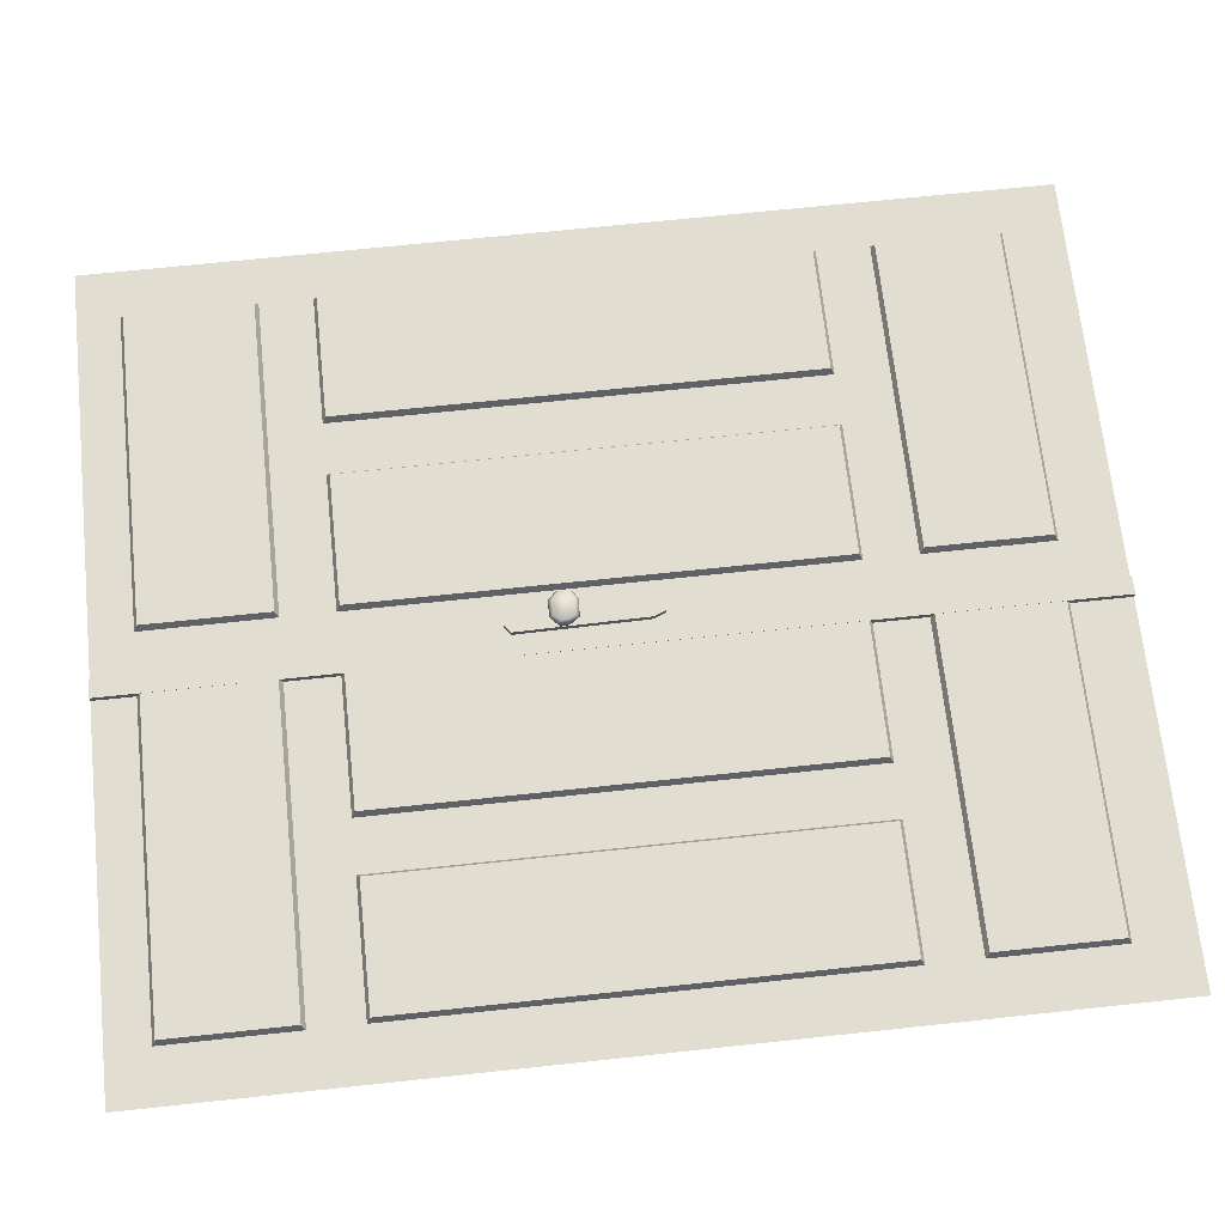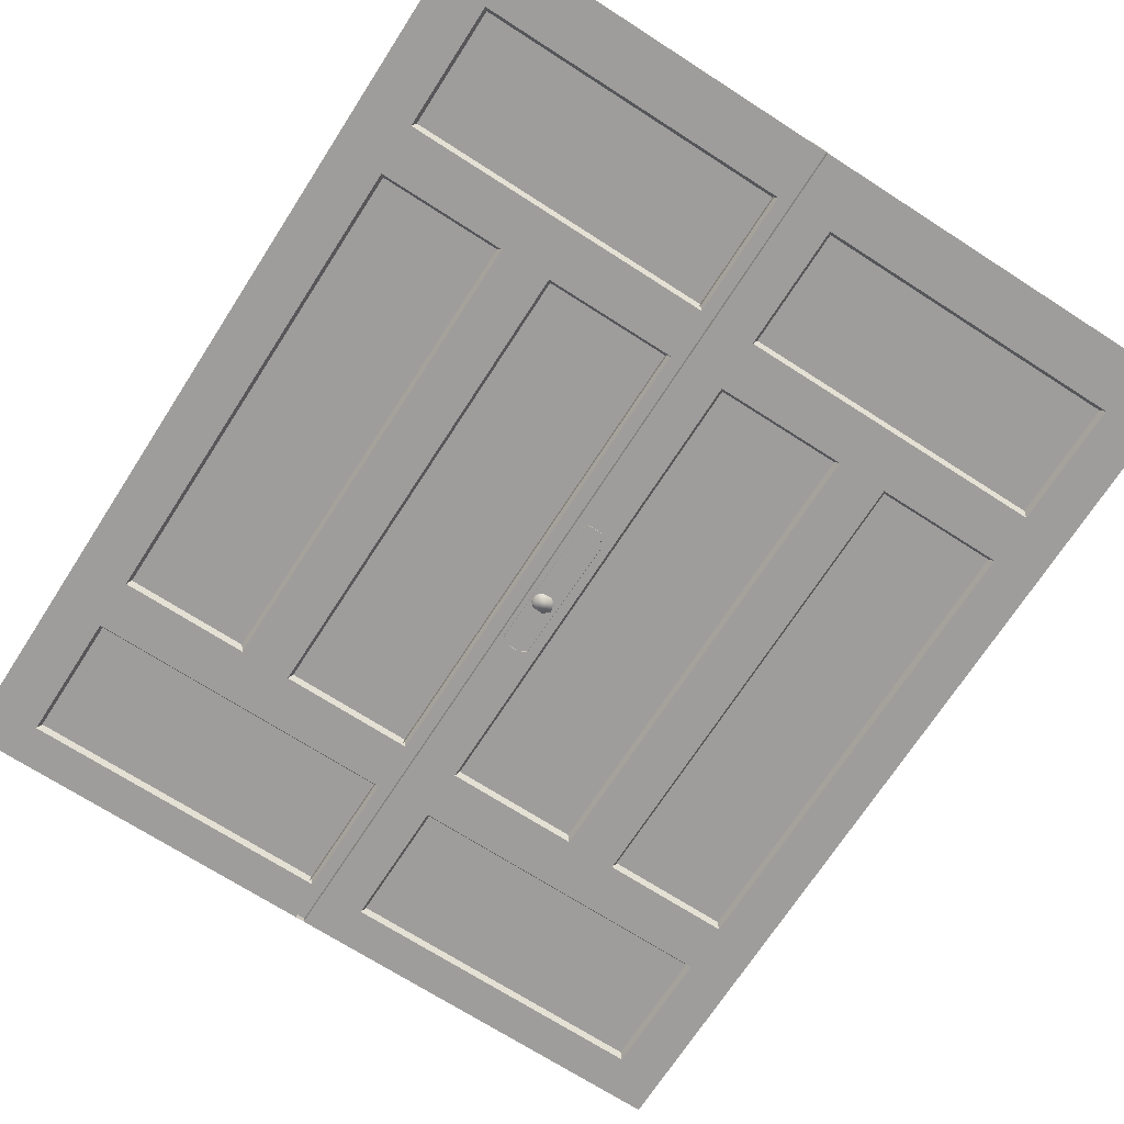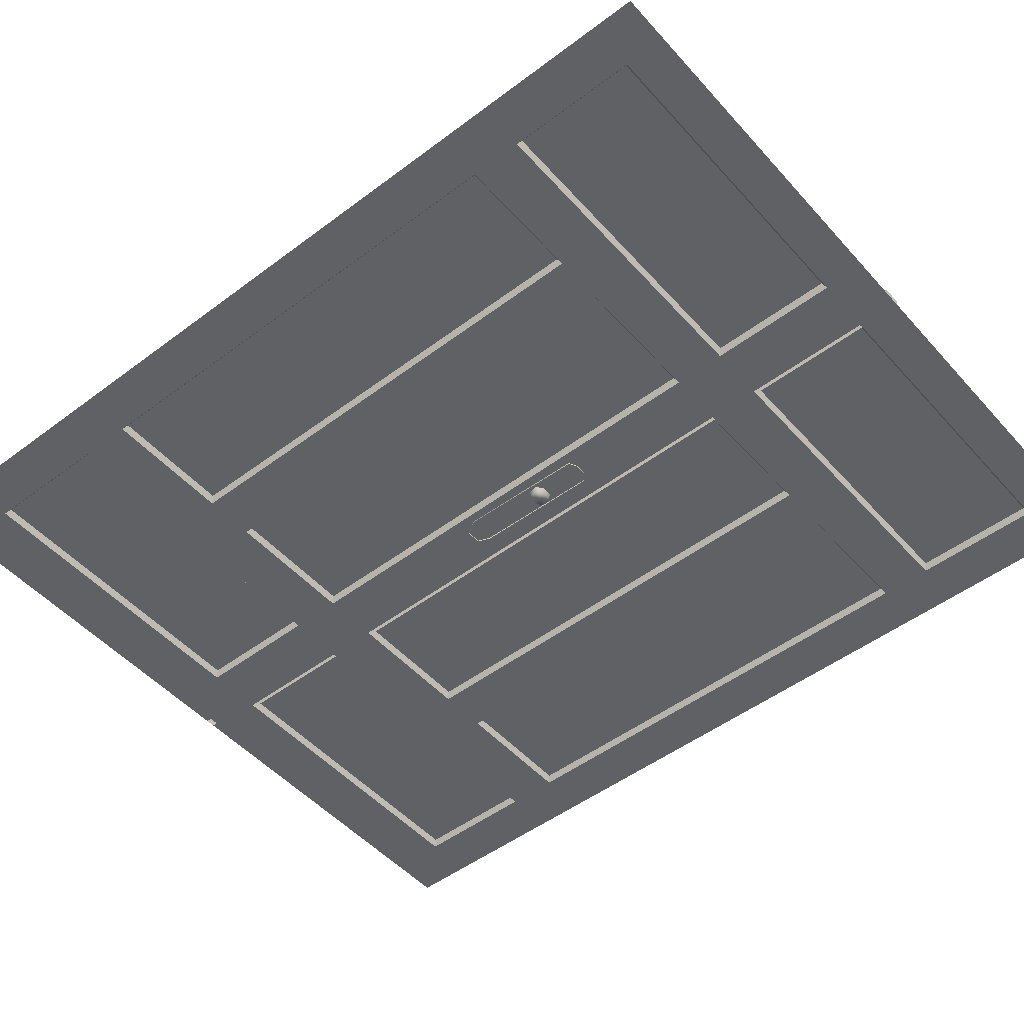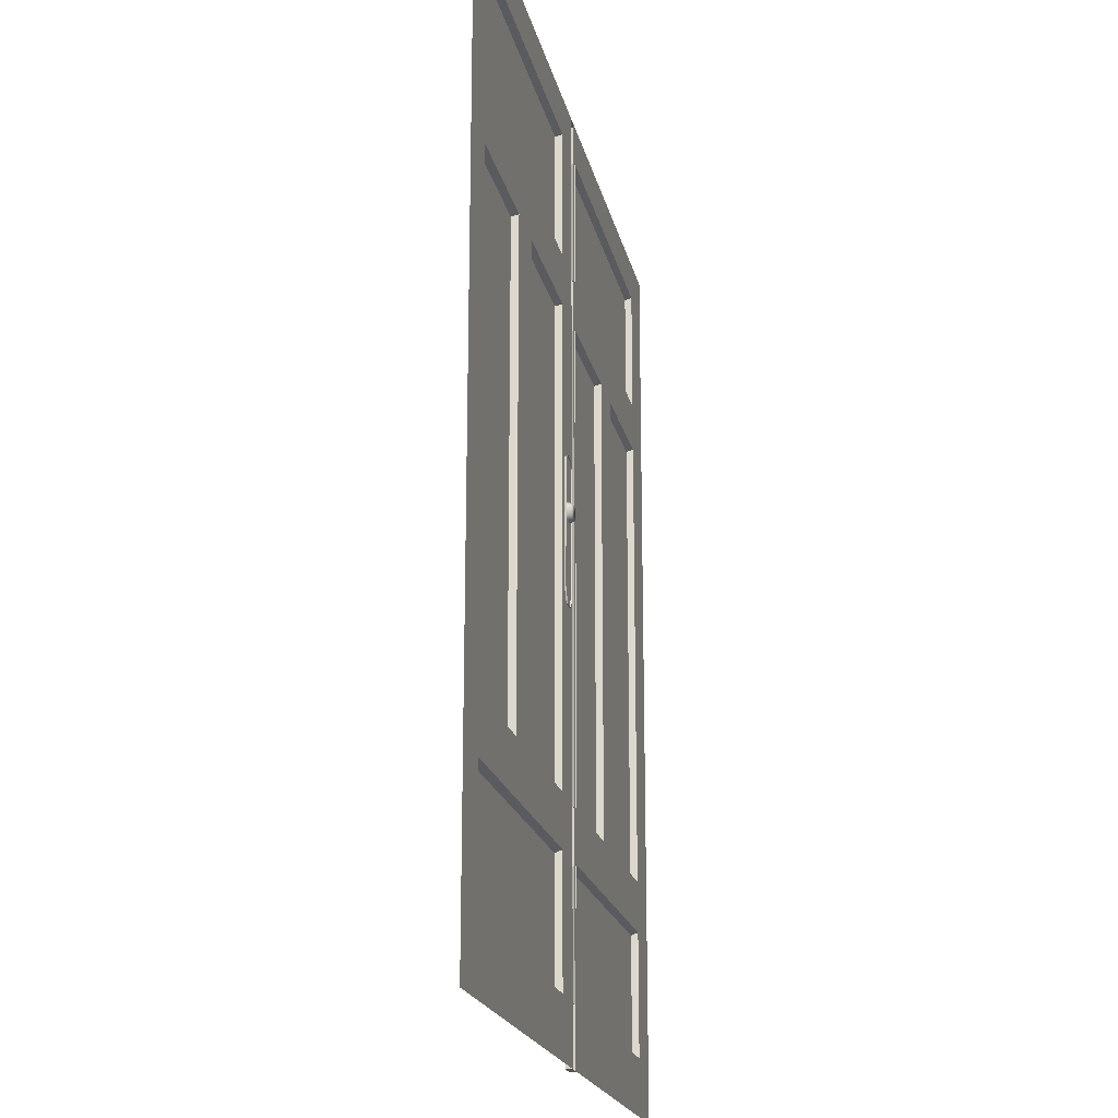
<metadata>
{"format":"obj","ext":"obj","renderer":"f3d","projection":"perspective","resolution":1024,"background":"white","views":[{"elev":68.4,"azim":83.9,"up":"+Y"},{"elev":-70.4,"azim":147.2,"up":"+Y"},{"elev":-49.5,"azim":-50.2,"up":"+Y"},{"elev":-19.6,"azim":-78.2,"up":"+Z"}]}
</metadata>
<code>
g Church_STR_House_05_02_Door
v 13.53 6.934 2.55
v 13.48 6.934 2.55
v 13.48 6.934 2.43
v 13.53 6.934 2.43
v 13.48 6.934 2.053
v 13.53 6.934 2.053
v 13.48 6.934 1.903
v 13.53 6.934 1.903
v 13.48 6.934 0.5191
v 13.53 6.934 0.5191
v 13.48 6.934 0.3679
v 13.53 6.934 0.3679
v 13.48 6.934 -0.0003827
v 13.53 6.934 -0.0003827
v 13.48 6.934 -0.17
v 13.53 6.934 -0.17
v 12.43 6.914 -0.17
v 12.29 6.914 -0.000383
v 12.29 6.914 -0.17
v 12.43 6.914 -0.000383
v 12.81 6.914 -0.17
v 12.81 6.914 -0.0003827
v 12.96 6.914 -0.17
v 12.96 6.914 -0.0003827
v 13.35 6.914 -0.17
v 12.43 6.914 0.3679
v 13.35 6.914 -0.0003827
v 13.48 6.914 -0.17
v 13.48 6.914 -0.0003827
v 13.48 6.914 0.3679
v 13.35 6.914 0.3679
v 13.48 6.914 0.5191
v 12.29 6.914 0.3679
v 13.35 6.914 0.5191
v 12.96 6.914 0.3679
v 13.48 6.914 1.903
v 12.96 6.914 0.5191
v 13.35 6.914 1.903
v 12.81 6.914 0.3679
v 13.48 6.914 2.053
v 12.81 6.914 0.5191
v 12.96 6.914 1.903
v 12.43 6.914 0.5191
v 12.29 6.914 0.5191
v 12.43 6.914 1.903
v 12.29 6.914 1.903
v 12.81 6.914 1.903
v 13.35 6.914 2.053
v 13.48 6.914 2.43
v 12.96 6.914 2.053
v 12.81 6.914 2.053
v 13.35 6.914 2.43
v 12.43 6.914 2.053
v 12.29 6.914 2.053
v 13.48 6.914 2.55
v 13.35 6.914 2.55
v 12.96 6.914 2.55
v 12.96 6.914 2.43
v 12.81 6.914 2.55
v 12.81 6.914 2.43
v 12.43 6.914 2.43
v 12.43 6.914 2.55
v 12.29 6.914 2.43
v 12.29 6.914 2.55
v 13.34 6.934 2.42
v 12.96 6.934 2.063
v 13.34 6.934 2.063
v 12.96 6.934 2.42
v 12.81 6.934 2.063
v 12.81 6.934 2.42
v 12.44 6.934 2.063
v 12.44 6.934 2.42
v 12.97 6.934 0.5291
v 13.34 6.934 0.5291
v 13.34 6.934 1.893
v 12.97 6.934 1.893
v 12.44 6.934 0.5291
v 12.8 6.934 0.5291
v 12.8 6.934 1.893
v 12.44 6.934 1.893
v 12.96 6.934 0.009617
v 13.34 6.934 0.009617
v 13.34 6.934 0.3579
v 12.96 6.934 0.3579
v 12.81 6.934 0.009617
v 12.81 6.934 0.3579
v 12.44 6.934 0.009617
v 12.44 6.934 0.3579
v 13.35 6.914 2.43
v 13.34 6.934 2.42
v 13.34 6.934 2.063
v 13.35 6.914 2.053
v 13.35 6.914 2.053
v 13.34 6.934 2.063
v 12.96 6.934 2.063
v 12.96 6.914 2.053
v 12.81 6.934 2.063
v 12.81 6.914 2.053
v 12.44 6.934 2.063
v 12.43 6.914 2.053
v 12.43 6.914 2.053
v 12.44 6.934 2.063
v 12.44 6.934 2.42
v 12.43 6.914 2.43
v 12.43 6.914 2.43
v 12.44 6.934 2.42
v 12.81 6.934 2.42
v 12.81 6.914 2.43
v 12.96 6.934 2.42
v 12.96 6.914 2.43
v 13.34 6.934 2.42
v 13.35 6.914 2.43
v 12.96 6.914 1.903
v 12.97 6.934 1.893
v 13.34 6.934 1.893
v 13.35 6.914 1.903
v 13.35 6.914 1.903
v 13.34 6.934 1.893
v 13.34 6.934 0.5291
v 13.35 6.914 0.5191
v 13.35 6.914 0.5191
v 13.34 6.934 0.5291
v 12.97 6.934 0.5291
v 12.96 6.914 0.5191
v 12.96 6.914 0.5191
v 12.97 6.934 0.5291
v 12.97 6.934 1.893
v 12.96 6.914 1.903
v 12.43 6.914 1.903
v 12.44 6.934 1.893
v 12.8 6.934 1.893
v 12.81 6.914 1.903
v 12.81 6.914 1.903
v 12.8 6.934 1.893
v 12.8 6.934 0.5291
v 12.81 6.914 0.5191
v 12.81 6.914 0.5191
v 12.8 6.934 0.5291
v 12.44 6.934 0.5291
v 12.43 6.914 0.5191
v 12.43 6.914 0.5191
v 12.44 6.934 0.5291
v 12.44 6.934 1.893
v 12.43 6.914 1.903
v 12.96 6.914 0.3679
v 13.34 6.934 0.3579
v 13.35 6.914 0.3679
v 12.96 6.934 0.3579
v 12.81 6.914 0.3679
v 12.81 6.934 0.3579
v 12.43 6.914 0.3679
v 12.44 6.934 0.3579
v 13.35 6.914 0.3679
v 13.34 6.934 0.3579
v 13.34 6.934 0.009617
v 13.35 6.914 -0.0003827
v 13.35 6.914 -0.0003827
v 13.34 6.934 0.009617
v 12.96 6.934 0.009617
v 12.96 6.914 -0.0003827
v 12.81 6.934 0.009617
v 12.81 6.914 -0.0003827
v 12.44 6.934 0.009617
v 12.43 6.914 -0.000383
v 12.43 6.914 -0.000383
v 12.44 6.934 0.009617
v 12.44 6.934 0.3579
v 12.43 6.914 0.3679
v 13.53 6.914 2.55
v 13.53 6.934 2.55
v 13.53 6.934 2.43
v 13.53 6.914 2.43
v 13.53 6.934 2.053
v 13.53 6.914 2.053
v 13.53 6.934 1.903
v 13.53 6.914 1.903
v 13.53 6.934 0.5191
v 13.53 6.914 0.5191
v 13.53 6.934 0.3679
v 13.53 6.914 0.3679
v 13.53 6.934 -0.0003827
v 13.53 6.914 -0.0003827
v 13.53 6.934 -0.17
v 13.53 6.914 -0.17
v 13.53 6.914 -0.17
v 13.53 6.934 -0.17
v 13.48 6.934 -0.17
v 13.48 6.914 -0.17
v 13.48 6.914 -0.17
v 13.48 6.934 -0.17
v 13.48 6.934 -0.0003827
v 13.48 6.914 -0.0003827
v 13.48 6.934 0.3679
v 13.48 6.914 0.3679
v 13.48 6.934 0.5191
v 13.48 6.914 0.5191
v 13.48 6.934 1.903
v 13.48 6.914 1.903
v 13.48 6.934 2.053
v 13.48 6.914 2.053
v 13.48 6.934 2.43
v 13.48 6.914 2.43
v 13.48 6.934 2.55
v 13.48 6.914 2.55
v 13.48 6.914 2.55
v 13.48 6.934 2.55
v 13.53 6.934 2.55
v 13.53 6.914 2.55
v 13.38 6.933 1.089
v 13.4 6.933 1.049
v 13.44 6.933 1.049
v 13.46 6.933 1.085
v 13.46 6.933 1.457
v 13.38 6.933 1.463
v 13.44 6.933 1.474
v 13.41 6.933 1.475
v 13.38 6.933 1.089
v 13.4 6.91 1.049
v 13.4 6.933 1.049
v 13.38 6.91 1.089
v 13.38 6.933 1.463
v 13.38 6.91 1.463
v 13.41 6.933 1.475
v 13.38 6.91 1.463
v 13.38 6.933 1.463
v 13.41 6.91 1.475
v 13.44 6.933 1.474
v 13.44 6.91 1.474
v 13.46 6.933 1.457
v 13.46 6.91 1.457
v 13.46 6.933 1.085
v 13.46 6.91 1.457
v 13.46 6.933 1.457
v 13.46 6.91 1.085
v 13.44 6.933 1.049
v 13.44 6.91 1.049
v 13.4 6.933 1.049
v 13.4 6.91 1.049
v 13.44 6.91 1.049
v 13.44 6.933 1.049
v 14.45 6.914 -0.17
v 14.6 6.914 -0.17
v 14.6 6.914 -0.0003827
v 14.45 6.914 -0.0003827
v 14.07 6.914 -0.17
v 14.07 6.914 -0.0003824
v 13.91 6.914 -0.17
v 13.91 6.914 -0.0003824
v 13.52 6.914 -0.17
v 14.45 6.914 0.3679
v 13.52 6.914 -0.0003824
v 13.5 6.914 -0.17
v 13.5 6.914 -0.0003824
v 13.5 6.914 0.3679
v 13.52 6.914 0.3679
v 13.5 6.914 0.5191
v 14.6 6.914 0.3679
v 13.52 6.914 0.5191
v 13.91 6.914 0.3679
v 13.5 6.914 1.903
v 13.91 6.914 0.5191
v 13.52 6.914 1.903
v 14.07 6.914 0.3679
v 13.5 6.914 2.053
v 14.07 6.914 0.5191
v 13.91 6.914 1.903
v 14.45 6.914 0.5191
v 14.6 6.914 0.5191
v 14.45 6.914 1.903
v 14.6 6.914 1.903
v 14.07 6.914 1.903
v 13.52 6.914 2.053
v 13.5 6.914 2.43
v 13.91 6.914 2.053
v 14.07 6.914 2.053
v 13.52 6.914 2.43
v 14.45 6.914 2.053
v 14.6 6.914 2.053
v 13.5 6.914 2.55
v 13.52 6.914 2.55
v 13.91 6.914 2.55
v 13.91 6.914 2.43
v 14.07 6.914 2.55
v 14.07 6.914 2.43
v 14.45 6.914 2.43
v 14.45 6.914 2.55
v 14.6 6.914 2.43
v 14.6 6.914 2.55
v 13.53 6.934 2.42
v 13.53 6.934 2.063
v 13.91 6.934 2.063
v 13.91 6.934 2.42
v 14.07 6.934 2.063
v 14.07 6.934 2.42
v 14.44 6.934 2.063
v 14.44 6.934 2.42
v 13.9 6.934 0.5291
v 13.9 6.934 1.893
v 13.53 6.934 1.893
v 13.53 6.934 0.5291
v 14.44 6.934 0.5291
v 14.44 6.934 1.893
v 14.08 6.934 1.893
v 14.08 6.934 0.5291
v 13.91 6.934 0.009618
v 13.53 6.934 0.3579
v 13.53 6.934 0.009618
v 13.91 6.934 0.3579
v 14.07 6.934 0.009618
v 14.07 6.934 0.3579
v 14.44 6.934 0.009617
v 14.44 6.934 0.3579
v 13.52 6.914 2.43
v 13.52 6.914 2.053
v 13.53 6.934 2.063
v 13.53 6.934 2.42
v 13.52 6.914 2.053
v 13.91 6.934 2.063
v 13.53 6.934 2.063
v 13.91 6.914 2.053
v 14.07 6.934 2.063
v 14.07 6.914 2.053
v 14.44 6.934 2.063
v 14.45 6.914 2.053
v 14.45 6.914 2.053
v 14.45 6.914 2.43
v 14.44 6.934 2.42
v 14.44 6.934 2.063
v 14.45 6.914 2.43
v 14.07 6.934 2.42
v 14.44 6.934 2.42
v 14.07 6.914 2.43
v 13.91 6.934 2.42
v 13.91 6.914 2.43
v 13.53 6.934 2.42
v 13.52 6.914 2.43
v 13.91 6.914 1.903
v 13.52 6.914 1.903
v 13.53 6.934 1.893
v 13.9 6.934 1.893
v 13.52 6.914 1.903
v 13.52 6.914 0.5191
v 13.53 6.934 0.5291
v 13.53 6.934 1.893
v 13.52 6.914 0.5191
v 13.91 6.914 0.5191
v 13.9 6.934 0.5291
v 13.53 6.934 0.5291
v 13.91 6.914 0.5191
v 13.91 6.914 1.903
v 13.9 6.934 1.893
v 13.9 6.934 0.5291
v 14.45 6.914 1.903
v 14.07 6.914 1.903
v 14.08 6.934 1.893
v 14.44 6.934 1.893
v 14.07 6.914 1.903
v 14.07 6.914 0.5191
v 14.08 6.934 0.5291
v 14.08 6.934 1.893
v 14.07 6.914 0.5191
v 14.45 6.914 0.5191
v 14.44 6.934 0.5291
v 14.08 6.934 0.5291
v 14.45 6.914 0.5191
v 14.45 6.914 1.903
v 14.44 6.934 1.893
v 14.44 6.934 0.5291
v 13.91 6.914 0.3679
v 13.52 6.914 0.3679
v 13.53 6.934 0.3579
v 13.91 6.934 0.3579
v 14.07 6.914 0.3679
v 14.07 6.934 0.3579
v 14.45 6.914 0.3679
v 14.44 6.934 0.3579
v 13.52 6.914 0.3679
v 13.52 6.914 -0.0003824
v 13.53 6.934 0.009618
v 13.53 6.934 0.3579
v 13.52 6.914 -0.0003824
v 13.91 6.934 0.009618
v 13.53 6.934 0.009618
v 13.91 6.914 -0.0003824
v 14.07 6.934 0.009618
v 14.07 6.914 -0.0003824
v 14.44 6.934 0.009617
v 14.45 6.914 -0.0003827
v 14.45 6.914 -0.0003827
v 14.45 6.914 0.3679
v 14.44 6.934 0.3579
v 14.44 6.934 0.009617
v 13.38 6.974 1.289
v 13.4 6.899 1.301
v 13.42 6.899 1.292
v 13.41 6.974 1.273
v 13.38 6.974 1.331
v 13.44 6.899 1.294
v 13.45 6.974 1.276
v 13.45 6.899 1.305
v 13.47 6.974 1.304
v 13.4 6.899 1.324
v 13.4 6.974 1.355
v 13.45 6.899 1.324
v 13.47 6.974 1.332
v 13.41 6.899 1.337
v 13.45 6.974 1.354
v 13.44 6.899 1.337
v 13.41 6.986 1.284
v 13.39 6.986 1.296
v 13.38 6.974 1.289
v 13.41 6.974 1.273
v 13.38 6.974 1.331
v 13.45 6.986 1.286
v 13.45 6.974 1.276
v 13.46 6.986 1.306
v 13.47 6.974 1.304
v 13.39 6.986 1.326
v 13.4 6.974 1.355
v 13.46 6.986 1.327
v 13.47 6.974 1.332
v 13.4 6.986 1.345
v 13.45 6.974 1.354
v 13.45 6.986 1.344
g Church_STR_House_05_02_Door_0
f 3 2 1
f 4 3 1
f 5 3 4
f 6 5 4
f 7 5 6
f 8 7 6
f 9 7 8
f 10 9 8
f 11 9 10
f 12 11 10
f 13 11 12
f 14 13 12
f 15 13 14
f 16 15 14
f 19 18 17
f 18 20 17
f 17 20 21
f 20 22 21
f 21 22 23
f 22 24 23
f 23 24 25
f 26 20 18
f 24 27 25
f 25 27 28
f 27 29 28
f 30 29 27
f 31 30 27
f 32 30 31
f 33 26 18
f 34 32 31
f 34 31 35
f 36 32 34
f 37 34 35
f 38 36 34
f 37 35 39
f 40 36 38
f 41 37 39
f 41 39 26
f 42 37 41
f 43 26 33
f 43 41 26
f 44 43 33
f 45 43 44
f 46 45 44
f 47 42 41
f 48 40 38
f 38 42 48
f 49 40 48
f 42 50 48
f 42 47 50
f 47 51 50
f 47 45 51
f 52 49 48
f 45 53 51
f 53 45 46
f 54 53 46
f 55 49 52
f 56 55 52
f 56 52 57
f 52 58 57
f 57 58 59
f 58 60 59
f 61 53 54
f 59 60 62
f 60 61 62
f 63 61 54
f 62 61 63
f 64 62 63
f 67 66 65
f 66 68 65
f 66 69 68
f 69 70 68
f 69 71 70
f 71 72 70
f 75 74 73
f 76 75 73
f 79 78 77
f 80 79 77
f 83 82 81
f 84 83 81
f 84 81 85
f 86 84 85
f 86 85 87
f 88 86 87
f 91 90 89
f 92 91 89
f 95 94 93
f 96 95 93
f 97 95 96
f 98 97 96
f 99 97 98
f 100 99 98
f 103 102 101
f 104 103 101
f 107 106 105
f 108 107 105
f 109 107 108
f 110 109 108
f 111 109 110
f 112 111 110
f 115 114 113
f 116 115 113
f 119 118 117
f 120 119 117
f 123 122 121
f 124 123 121
f 127 126 125
f 128 127 125
f 131 130 129
f 132 131 129
f 135 134 133
f 136 135 133
f 139 138 137
f 140 139 137
f 143 142 141
f 144 143 141
f 147 146 145
f 146 148 145
f 145 148 149
f 148 150 149
f 149 150 151
f 150 152 151
f 155 154 153
f 156 155 153
f 159 158 157
f 160 159 157
f 161 159 160
f 162 161 160
f 163 161 162
f 164 163 162
f 167 166 165
f 168 167 165
f 171 170 169
f 172 171 169
f 173 171 172
f 174 173 172
f 175 173 174
f 176 175 174
f 177 175 176
f 178 177 176
f 179 177 178
f 180 179 178
f 181 179 180
f 182 181 180
f 183 181 182
f 184 183 182
f 187 186 185
f 188 187 185
f 191 190 189
f 192 191 189
f 193 191 192
f 194 193 192
f 195 193 194
f 196 195 194
f 197 195 196
f 198 197 196
f 199 197 198
f 200 199 198
f 201 199 200
f 202 201 200
f 203 201 202
f 204 203 202
f 207 206 205
f 208 207 205
f 211 210 209
f 209 212 211
f 209 213 212
f 209 214 213
f 214 215 213
f 214 216 215
f 219 218 217
f 218 220 217
f 217 220 221
f 220 222 221
f 225 224 223
f 224 226 223
f 223 226 227
f 226 228 227
f 227 228 229
f 228 230 229
f 233 232 231
f 232 234 231
f 231 234 235
f 234 236 235
f 239 238 237
f 240 239 237
f 243 242 241
f 244 243 241
f 244 241 245
f 246 244 245
f 246 245 247
f 248 246 247
f 248 247 249
f 244 250 243
f 251 248 249
f 251 249 252
f 253 251 252
f 253 254 251
f 254 255 251
f 254 256 255
f 250 257 243
f 256 258 255
f 255 258 259
f 256 260 258
f 258 261 259
f 260 262 258
f 259 261 263
f 260 264 262
f 261 265 263
f 263 265 250
f 261 266 265
f 250 267 257
f 265 267 250
f 267 268 257
f 267 269 268
f 269 270 268
f 266 271 265
f 264 272 262
f 266 262 272
f 264 273 272
f 274 266 272
f 271 266 274
f 275 271 274
f 269 271 275
f 273 276 272
f 277 269 275
f 269 277 270
f 277 278 270
f 273 279 276
f 279 280 276
f 276 280 281
f 282 276 281
f 282 281 283
f 284 282 283
f 277 285 278
f 284 283 286
f 285 284 286
f 285 287 278
f 285 286 287
f 286 288 287
f 291 290 289
f 292 291 289
f 293 291 292
f 294 293 292
f 295 293 294
f 296 295 294
f 299 298 297
f 300 299 297
f 303 302 301
f 304 303 301
f 307 306 305
f 306 308 305
f 305 308 309
f 308 310 309
f 309 310 311
f 310 312 311
f 315 314 313
f 316 315 313
f 319 318 317
f 318 320 317
f 318 321 320
f 321 322 320
f 321 323 322
f 323 324 322
f 327 326 325
f 328 327 325
f 331 330 329
f 330 332 329
f 330 333 332
f 333 334 332
f 333 335 334
f 335 336 334
f 339 338 337
f 340 339 337
f 343 342 341
f 344 343 341
f 347 346 345
f 348 347 345
f 351 350 349
f 352 351 349
f 355 354 353
f 356 355 353
f 359 358 357
f 360 359 357
f 363 362 361
f 364 363 361
f 367 366 365
f 368 367 365
f 371 370 369
f 372 371 369
f 372 369 373
f 374 372 373
f 374 373 375
f 376 374 375
f 379 378 377
f 380 379 377
f 383 382 381
f 382 384 381
f 382 385 384
f 385 386 384
f 385 387 386
f 387 388 386
f 391 390 389
f 392 391 389
f 395 394 393
f 396 395 393
f 393 394 397
f 398 395 396
f 394 395 398
f 399 398 396
f 400 398 399
f 398 400 394
f 401 400 399
f 394 402 397
f 400 402 394
f 397 402 403
f 404 400 401
f 400 404 402
f 405 404 401
f 402 406 403
f 404 406 402
f 403 406 407
f 408 404 405
f 407 408 405
f 404 408 406
f 406 408 407
f 411 410 409
f 412 411 409
f 411 413 410
f 412 409 414
f 414 409 410
f 415 412 414
f 415 414 416
f 410 416 414
f 417 415 416
f 413 418 410
f 410 418 416
f 413 419 418
f 417 416 420
f 418 420 416
f 421 417 420
f 419 422 418
f 418 422 420
f 419 423 422
f 421 420 424
f 422 424 420
f 423 424 422
f 423 421 424

</code>
